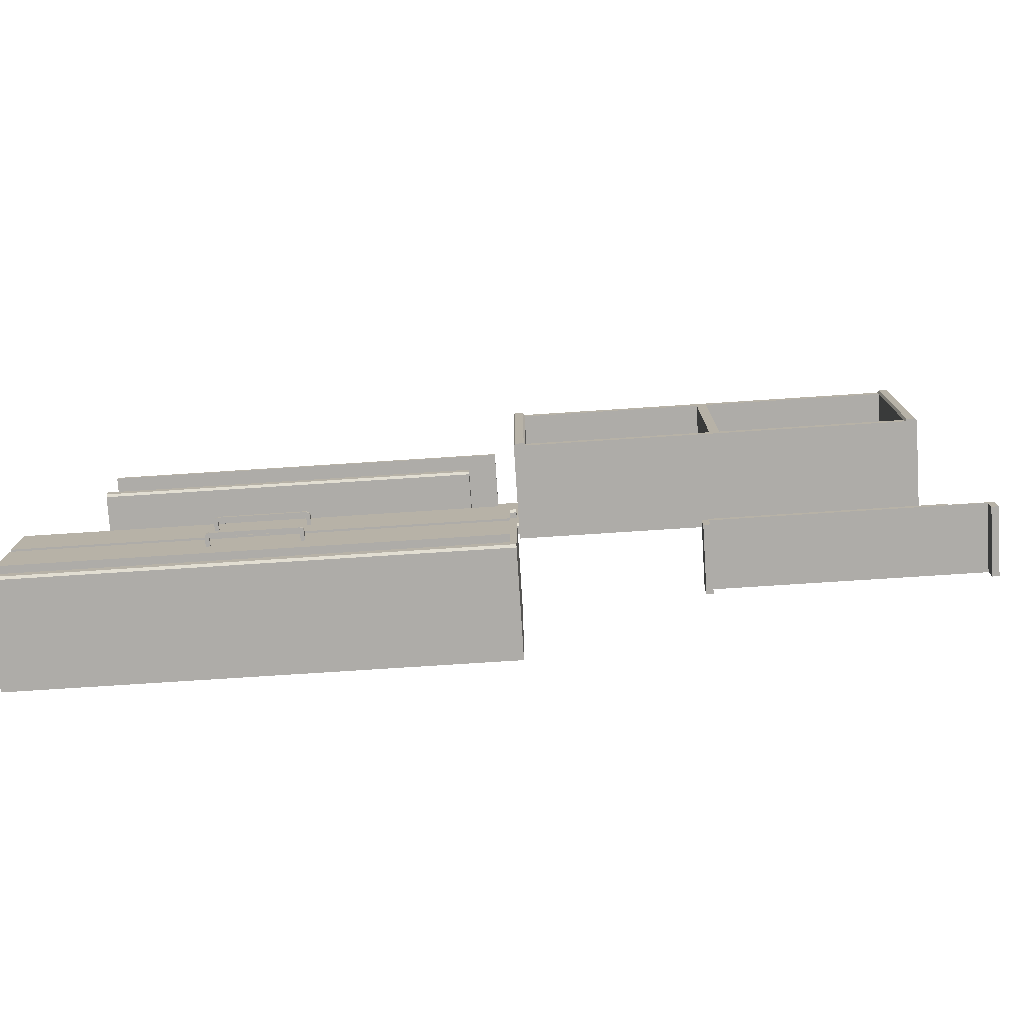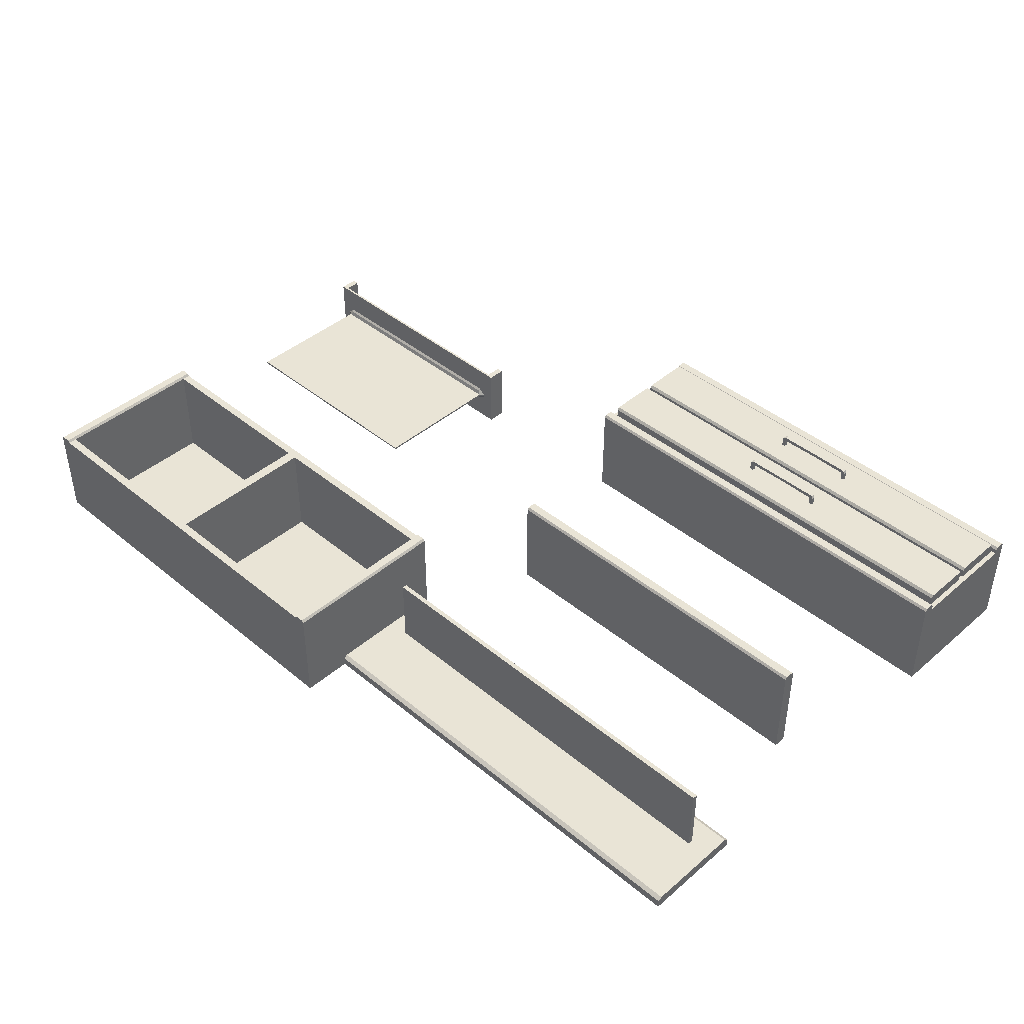
<metadata>
{"format":"obj","ext":"obj","renderer":"f3d","projection":"perspective","resolution":1024,"background":"white","views":[{"elev":-76.8,"azim":3.7,"up":"+Y"},{"elev":42.6,"azim":-135.5,"up":"+Z"}]}
</metadata>
<code>
o TV_Cube.004
v 0.7356 0.4233 0.09292
v 0.7356 0.7448 0.09292
v 0.7356 0.4233 0.09772
v 0.7356 0.7448 0.09772
v 1.315 0.4233 0.09292
v 1.315 0.7448 0.09292
v 1.315 0.4233 0.09772
v 1.315 0.7448 0.09772
v 0.7356 0.3996 0.09292
v 0.7356 0.3996 0.09772
v 1.315 0.3996 0.09292
v 1.315 0.3996 0.09772
v 0.724 0.3919 0.09292
v 0.724 0.3919 0.09772
v 1.327 0.3919 0.09292
v 1.327 0.3919 0.09772
v 1.308 0.3965 0.1081
v 0.7428 0.3965 0.1081
v 1.309 0.392 0.1136
v 0.7412 0.392 0.1136
v 0.7428 0.3965 0.08427
v 1.308 0.3965 0.08427
v 0.7412 0.392 0.07881
v 1.309 0.392 0.07881
f 3 4 8 7
f 5 6 2 1
f 1 2 4 3
f 7 8 6 5
f 5 1 9 11
f 8 4 2 6
f 11 9 21 22
f 3 7 12 10
f 1 3 10 9
f 7 5 11 12
f 14 16 15 13
f 16 14 20 19
f 12 11 15 16
f 9 10 14 13
f 18 17 19 20
f 12 16 19 17
f 10 12 17 18
f 14 10 18 20
f 22 21 23 24
f 9 13 23 21
f 15 11 22 24
f 13 15 24 23
o TV_glass_support_Cube.002
v 0.6931 0.392 0.02016
v 0.6931 0.3862 0.02016
v 0.6931 0.392 0.1815
v 0.6931 0.3862 0.1815
v 1.352 0.392 0.02016
v 1.352 0.3862 0.02016
v 1.352 0.392 0.1815
v 1.352 0.3862 0.1815
v 1.336 0.392 0.02016
v 1.336 0.3862 0.02016
v 1.336 0.392 0.1815
v 1.336 0.3862 0.1815
v 0.7093 0.392 0.02016
v 0.7093 0.3862 0.02016
v 0.7093 0.392 0.1815
v 0.7093 0.3862 0.1815
v 0.6931 0.3475 0.02016
v 0.6931 0.3475 0.1815
v 1.336 0.3475 0.02016
v 1.352 0.3475 0.02016
v 1.336 0.3475 0.1815
v 1.352 0.3475 0.1815
v 0.7093 0.3475 0.02016
v 0.7093 0.3475 0.1815
f 26 28 27 25
f 39 27 28 40
f 37 25 27 39
f 32 36 45 46
f 38 34 36 40
f 31 35 36 32
f 29 33 35 31
f 38 40 48 47
f 33 37 39 35
f 35 39 40 36
f 43 44 46 45
f 41 47 48 42
f 34 30 44 43
f 28 26 41 42
f 30 32 46 44
f 40 28 42 48
f 26 38 47 41
f 36 34 43 45
f 31 32 30 29
f 29 30 34 33
f 33 34 38 37
f 26 25 37 38
o wood_shelf_Cube.001
v -0.7152 0.7511 0.244
v -0.7152 0.7811 0.244
v -0.7152 0.7511 -0
v -0.7152 0.7811 -0
v 0.1648 0.7511 0.244
v 0.1648 0.7811 0.244
v 0.1648 0.7511 -0
v 0.1648 0.7811 -0
v -0.7152 0.7555 0.25
v -0.7152 0.7766 0.25
v 0.1648 0.7555 0.25
v 0.1648 0.7766 0.25
f 49 50 52 51
f 51 52 56 55
f 55 56 54 53
f 50 49 57 58
f 51 55 53 49
f 56 52 50 54
f 59 60 58 57
f 49 53 59 57
f 54 50 58 60
f 53 54 60 59
o glass_shelf_Cube.000
v -0.8266 1.121 0
v -0.8266 1.121 0.02809
v -0.8266 1.352 0
v -0.8266 1.352 0.02809
v 0.2734 1.121 0
v 0.2734 1.121 0.02809
v 0.2734 1.352 0
v 0.2734 1.352 0.02809
v 0.2734 1.111 0.02122
v 0.2734 1.111 0
v -0.8266 1.111 0.02122
v -0.8266 1.111 0
v -0.8266 1.361 0.02122
v -0.8266 1.361 0
v 0.2734 1.361 0
v 0.2734 1.361 0.02122
v -0.8266 1.189 0
v -0.8266 1.189 0.02809
v 0.2734 1.189 0
v 0.2734 1.189 0.02809
v -0.8266 1.178 0
v 0.2734 1.178 0.02809
v -0.8266 1.178 0.02809
v 0.2734 1.178 0
v -0.7716 1.352 0
v -0.7716 1.352 0.02809
v -0.7716 1.121 0
v -0.7716 1.121 0.02809
v -0.7716 1.111 0
v -0.7716 1.111 0.02122
v -0.7716 1.361 0
v -0.7716 1.361 0.02122
v -0.7716 1.189 0.02809
v -0.7716 1.189 0
v -0.7716 1.178 0.02809
v -0.7716 1.178 0
v -0.7716 1.189 0.2
v -0.7716 1.178 0.2
v 0.2212 1.352 0.02809
v 0.2212 1.121 0
v 0.2212 1.111 0
v 0.2212 1.361 0.02122
v 0.2212 1.189 0.02809
v 0.2212 1.178 0.02809
v 0.2212 1.189 0.2
v 0.2212 1.178 0.2
v 0.2212 1.352 0
v 0.2212 1.121 0.02809
v 0.2212 1.111 0.02122
v 0.2212 1.361 0
v 0.2212 1.189 0
v 0.2212 1.178 0
f 77 78 64 63
f 68 67 75 76
f 84 82 66 65
f 62 61 72 71
f 112 84 65 100
f 95 83 62 88
f 101 70 69 109
f 65 66 69 70
f 88 62 71 90
f 100 65 70 101
f 110 102 76 75
f 85 63 74 91
f 99 68 76 102
f 63 64 73 74
f 86 64 78 93
f 107 67 79 111
f 67 68 80 79
f 81 83 78 77
f 61 62 83 81
f 83 95 93 78
f 111 79 84 112
f 79 80 82 84
f 104 103 105 106
f 77 94 96 81
f 63 85 94 77
f 99 86 93 103
f 64 86 92 73
f 107 85 91 110
f 74 73 92 91
f 61 87 89 72
f 108 88 90 109
f 72 89 90 71
f 104 95 88 108
f 81 96 87 61
f 82 104 108 66
f 66 108 109 69
f 67 107 110 75
f 68 99 103 80
f 94 111 112 96
f 85 107 111 94
f 86 99 102 92
f 91 92 102 110
f 87 100 101 89
f 89 101 109 90
f 96 112 100 87
f 80 103 104 82
f 95 98 97 93
f 105 97 98 106
f 103 93 97 105
f 95 104 106 98
o furniture_Cube.011
v -0.1777 0.2473 0.2926
v -0.1777 0.2386 0.2926
v -0.1777 0.2473 0.2825
v -0.1777 0.2386 0.2825
v -0.1716 0.2473 0.2902
v -0.1716 0.2386 0.2902
v -0.1688 0.2473 0.2844
v -0.1688 0.2386 0.2844
v -0.1777 0.2473 0.2615
v -0.1777 0.2386 0.2615
v -0.1688 0.2473 0.2615
v -0.1688 0.2386 0.2615
v 0.265 0.3039 0.2354
v 0.265 0.3039 0.2635
v 0.265 0.182 0.2354
v 0.265 0.182 0.2635
v 0.265 0.3089 0.2566
v 0.265 0.3089 0.2354
v -0.2579 0.3039 0.2635
v -0.2579 0.182 0.2354
v -0.2579 0.3089 0.2566
v -0.2579 0.3089 0.2354
v -0.2579 0.182 0.2635
v -0.2579 0.3039 0.2354
v 0.2585 0.3039 0.2635
v 0.2585 0.182 0.2354
v 0.2585 0.3089 0.2566
v 0.2585 0.3089 0.2354
v 0.2585 0.182 0.2635
v 0.2585 0.3039 0.2354
v -0.2601 0.182 0.02535
v -0.2601 0.3039 0.02535
v 0.2585 0.182 0.02535
v 0.2585 0.3039 0.02535
v -0.3704 0.2473 0.2926
v -0.3704 0.2386 0.2926
v -0.3704 0.2473 0.2825
v -0.3704 0.2386 0.2825
v -0.3765 0.2473 0.2902
v -0.3765 0.2386 0.2902
v -0.3793 0.2473 0.2844
v -0.3793 0.2386 0.2844
v -0.3704 0.2473 0.2615
v -0.3704 0.2386 0.2615
v -0.3793 0.2473 0.2615
v -0.3793 0.2386 0.2615
v -0.2741 0.2473 0.2926
v -0.2741 0.2386 0.2926
v -0.2741 0.2473 0.2844
v -0.2741 0.2386 0.2844
v -0.8131 0.3039 0.2354
v -0.8131 0.3039 0.2635
v -0.8131 0.182 0.2354
v -0.8131 0.182 0.2635
v -0.8131 0.3089 0.2566
v -0.8131 0.3089 0.2354
v -0.2902 0.3039 0.2635
v -0.2902 0.182 0.2354
v -0.2902 0.3089 0.2566
v -0.2902 0.3089 0.2354
v -0.2902 0.182 0.2635
v -0.2902 0.3039 0.2354
v -0.8066 0.3039 0.2635
v -0.8066 0.182 0.2354
v -0.8066 0.3089 0.2566
v -0.8066 0.3089 0.2354
v -0.8066 0.182 0.2635
v -0.8066 0.3039 0.2354
v -0.288 0.182 0.02535
v -0.288 0.3039 0.02535
v -0.8066 0.182 0.02535
v -0.8066 0.3039 0.02535
v -0.8241 0 0.244
v -0.8241 0.03 0.244
v -0.8241 -0 0
v -0.8241 0.03 -0
v -0.8241 0.004434 0.25
v -0.8241 0.02557 0.25
v -0.8241 0.3175 0.244
v -0.8241 0.3475 0.244
v -0.8241 0.3175 0
v -0.8241 0.3475 0
v -0.8241 0.322 0.25
v -0.8241 0.3431 0.25
v -0.8241 0 0.2318
v -0.8241 0.03 0.2318
v -0.8241 0.3175 0.2318
v -0.8241 0.3475 0.2318
v 0.2634 -0 0
v 0.2634 0.03 -0
v 0.2634 0 0.244
v 0.2634 0.03 0.244
v 0.2634 0.004434 0.25
v 0.2634 0.02557 0.25
v 0.2634 0.3175 0
v 0.2634 0.3475 0
v 0.2634 0.3175 0.244
v 0.2634 0.3475 0.244
v 0.2634 0.322 0.25
v 0.2634 0.3431 0.25
v 0.2634 0.03 0.2318
v 0.2634 0 0.2318
v 0.2634 0.3475 0.2318
v 0.2634 0.3175 0.2318
v -0.8118 -0 0
v -0.8118 0.03 0.244
v -0.8118 0.02557 0.25
v -0.8118 0.3175 0
v -0.8118 0.3475 0.244
v -0.8118 0.3431 0.25
v -0.8118 0 0.2318
v -0.8118 0.3175 0.2318
v -0.8118 0.03 -0
v -0.8118 0 0.244
v -0.8118 0.004434 0.25
v -0.8118 0.3475 0
v -0.8118 0.3175 0.244
v -0.8118 0.322 0.25
v -0.8118 0.03 0.2318
v -0.8118 0.3475 0.2318
v -0.2634 0 0.244
v -0.2634 0.004434 0.25
v -0.2634 0.03 0.2318
v -0.2634 0 0
v -0.2634 0.03 0.244
v -0.2634 0.02557 0.25
v -0.2634 0 0.2318
v -0.2849 0 0
v -0.2849 0.03 0.244
v -0.2849 0.02557 0.25
v -0.2849 0 0.2318
v -0.2849 0 0.244
v -0.2849 0.004434 0.25
v -0.2849 0.03 0.2318
v -0.2634 0.3475 0
v -0.2634 0.3175 0.244
v -0.2634 0.322 0.25
v -0.2634 0.3475 0.2318
v -0.2634 0.3475 0.244
v -0.2634 0.3431 0.25
v -0.2634 0.3175 0.2318
v -0.2849 0.3475 0.244
v -0.2849 0.3431 0.25
v -0.2849 0.3175 0.2318
v -0.2849 0.3475 0
v -0.2849 0.3175 0.244
v -0.2849 0.322 0.25
v -0.2849 0.3475 0.2318
v -0.2849 0.3175 0
v -0.2849 0.03 -0
v -0.2634 0.03 -0
v -0.2634 0.3175 0
v 0.2785 -0 0
v 0.2785 0.03 -0
v 0.2785 0 0.244
v 0.2785 0.03 0.244
v 0.2785 0.004434 0.25
v 0.2785 0.02557 0.25
v 0.2785 0.3175 0
v 0.2785 0.3475 0
v 0.2785 0.3175 0.244
v 0.2785 0.3475 0.244
v 0.2785 0.322 0.25
v 0.2785 0.3431 0.25
v 0.2785 0.03 0.2318
v 0.2785 0 0.2318
v 0.2785 0.3475 0.2318
v 0.2785 0.3175 0.2318
v -0.2849 0.1802 0.2318
v -0.2634 0.1802 0.2318
v 0.2634 0.1802 0
v 0.2634 0.1802 0.2318
v 0.2785 0.1802 0
v 0.2785 0.1802 0.2318
v -0.8118 0.1802 0
v -0.8241 0.1802 0.2318
v -0.8241 0.1802 0
v -0.8118 0.1802 0.2318
v -0.2849 0.1802 0
v -0.2634 0.1802 0
v 0.2785 0.1559 0
v 0.2634 0.1559 0.2318
v 0.2785 0.1559 0.2318
v -0.2849 0.1559 0.2318
v -0.2634 0.1559 0.2318
v -0.2849 0.1559 0
v -0.2634 0.1559 0
v -0.8118 0.1559 0.2318
v -0.8241 0.1559 0.2318
v -0.8241 0.1559 0
v -0.8118 0.1549 0
v 0.2634 0.1534 0
v -0.1777 0.1064 0.2926
v -0.1777 0.09758 0.2926
v -0.1777 0.1064 0.2825
v -0.1777 0.09758 0.2825
v -0.1716 0.1064 0.2902
v -0.1716 0.09758 0.2902
v -0.1688 0.1064 0.2844
v -0.1688 0.09758 0.2844
v -0.1777 0.1064 0.2615
v -0.1777 0.09758 0.2615
v -0.1688 0.1064 0.2615
v -0.1688 0.09758 0.2615
v 0.265 0.1629 0.2354
v 0.265 0.1629 0.2635
v 0.265 0.04105 0.2354
v 0.265 0.04105 0.2635
v 0.265 0.1679 0.2566
v 0.265 0.1679 0.2354
v -0.2579 0.1629 0.2635
v -0.2579 0.04105 0.2354
v -0.2579 0.1679 0.2566
v -0.2579 0.1679 0.2354
v -0.2579 0.04105 0.2635
v -0.2579 0.1629 0.2354
v 0.2585 0.1629 0.2635
v 0.2585 0.04105 0.2354
v 0.2585 0.1679 0.2566
v 0.2585 0.1679 0.2354
v 0.2585 0.04105 0.2635
v 0.2585 0.1629 0.2354
v -0.2601 0.04105 0.02535
v -0.2601 0.1629 0.02535
v 0.2585 0.04105 0.02535
v 0.2585 0.1629 0.02535
v -0.3704 0.1064 0.2926
v -0.3704 0.09758 0.2926
v -0.3704 0.1064 0.2825
v -0.3704 0.09758 0.2825
v -0.3765 0.1064 0.2902
v -0.3765 0.09758 0.2902
v -0.3793 0.1064 0.2844
v -0.3793 0.09758 0.2844
v -0.3704 0.1064 0.2615
v -0.3704 0.09758 0.2615
v -0.3793 0.1064 0.2615
v -0.3793 0.09758 0.2615
v -0.2741 0.1064 0.2926
v -0.2741 0.09758 0.2926
v -0.2741 0.1064 0.2844
v -0.2741 0.09758 0.2844
v -0.8131 0.1629 0.2354
v -0.8131 0.1629 0.2635
v -0.8131 0.04105 0.2354
v -0.8131 0.04105 0.2635
v -0.8131 0.1679 0.2566
v -0.8131 0.1679 0.2354
v -0.2902 0.1629 0.2635
v -0.2902 0.04105 0.2354
v -0.2902 0.1679 0.2566
v -0.2902 0.1679 0.2354
v -0.2902 0.04105 0.2635
v -0.2902 0.1629 0.2354
v -0.8066 0.1629 0.2635
v -0.8066 0.04105 0.2354
v -0.8066 0.1679 0.2566
v -0.8066 0.1679 0.2354
v -0.8066 0.04105 0.2635
v -0.8066 0.1629 0.2354
v -0.288 0.04105 0.02535
v -0.288 0.1629 0.02535
v -0.8066 0.04105 0.02535
v -0.8066 0.1629 0.02535
f 159 160 114 113
f 161 115 116 162
f 160 162 116 114
f 113 115 161 159
f 126 125 130 129
f 125 126 128 127
f 159 147 148 160
f 161 162 150 149
f 160 148 150 162
f 147 159 161 149
f 164 167 168 163
f 163 165 166 164
f 197 198 188 187
f 186 185 189 190
f 231 198 186 218
f 227 219 190 189
f 218 186 190 219
f 199 200 194 193
f 192 191 195 196
f 232 200 192 221
f 230 222 196 195
f 221 192 196 222
f 287 289 193 220
f 236 201 214 239
f 185 186 198 197
f 228 194 200 232
f 191 192 200 199
f 248 209 211 249
f 253 216 209 248
f 233 203 205 234
f 239 214 203 233
f 187 188 225 217
f 197 223 226 185
f 185 226 227 189
f 193 194 228 220
f 199 224 229 191
f 191 229 230 195
f 257 228 232 260
f 187 217 223 197
f 254 221 222 255
f 259 255 222 230
f 260 232 221 254
f 241 218 219 242
f 245 242 219 227
f 246 231 218 241
f 300 301 198 231
f 290 300 231 225 303 287
f 211 209 273 275
f 204 237 238 206
f 205 206 238 234
f 213 235 237 204
f 217 240 243 223
f 226 244 245 227
f 223 243 244 226
f 208 247 250 215
f 210 251 252 212
f 211 212 252 249
f 215 250 251 210
f 229 258 259 230
f 224 256 258 229
f 262 263 236 240
f 299 263 262 298
f 239 243 240 236
f 233 244 243 239
f 234 245 244 233
f 234 238 242 245
f 238 237 241 242
f 237 235 246 241
f 282 253 256 281
f 248 258 256 253
f 249 259 258 248
f 249 252 255 259
f 252 251 254 255
f 251 250 260 254
f 250 247 257 260
f 261 257 247 264
f 261 220 228 257
f 247 208 207 264
f 240 217 225 262
f 263 202 201 236
f 264 207 216 253
f 256 224 220 261
f 235 213 202 263
f 262 225 231 246
f 295 277 266 293
f 213 204 268 277
f 212 211 275 276
f 203 214 278 267
f 215 210 274 279
f 202 213 277 266
f 202 266 265 201
f 209 216 280 273
f 208 215 279 272
f 207 208 272 271
f 214 201 265 278
f 284 286 280 216
f 204 206 270 268
f 283 285 293 304
f 205 203 267 269
f 210 212 276 274
f 206 205 269 270
f 268 267 278 277
f 270 269 267 268
f 265 266 277 278
f 297 282 281 296
f 207 271 285 283
f 294 295 286 284
f 280 286 285 271
f 288 199 193 289
f 301 288 289 302
f 224 290 287 220
f 224 199 288 290
f 225 188 302 303
f 283 304 202 213 294 284
f 284 216 207 283
f 264 292 291 261
f 291 287 220 261
f 291 298 262 225 303 287
f 283 292 264 207
f 292 283 304 202 263 299
f 282 292 264 253
f 282 284 283 292
f 290 281 291 287
f 213 277 295 294
f 286 295 293 285
f 235 297 296 246
f 292 299 298 291
f 198 301 302 188
f 290 288 301 300
f 302 289 287 303
f 296 300 303 298
f 297 299 304 294
f 293 266 202 304
f 299 297 235 263
f 297 294 284 282
f 296 281 290 300
f 298 262 246 296
f 281 256 261 291
f 274 273 280 279
f 276 275 273 274
f 271 272 279 280
f 351 352 306 305
f 353 307 308 354
f 352 354 308 306
f 305 307 353 351
f 318 317 322 321
f 329 318 321 331
f 317 318 320 319
f 330 334 317 319
f 329 333 320 318
f 330 333 327 324
f 334 328 326 332
f 332 326 325 331
f 322 332 331 321
f 317 334 332 322
f 319 320 333 330
f 323 327 333 329
f 324 328 334 330
f 323 329 331 325
f 330 337 338 334
f 324 335 337 330
f 328 336 335 324
f 335 336 338 337
f 351 339 340 352
f 353 354 342 341
f 352 340 342 354
f 339 351 353 341
f 356 359 360 355
f 367 369 359 356
f 355 357 358 356
f 368 357 355 372
f 367 356 358 371
f 364 363 325 326
f 366 364 326 328
f 362 324 327 365
f 368 362 365 371
f 372 370 364 366
f 370 369 363 364
f 323 325 363 361
f 324 362 366 328
f 323 361 365 327
f 360 359 369 370
f 355 360 370 372
f 357 368 371 358
f 361 367 371 365
f 362 368 372 366
f 361 363 369 367
f 368 372 376 375
f 362 368 375 373
f 366 362 373 374
f 373 375 376 374
f 113 117 119 115
f 118 120 119 117
f 116 120 118 114
f 120 124 123 119
f 114 118 117 113
f 119 123 121 115
f 115 121 122 116
f 116 122 124 120
f 147 149 153 151
f 152 151 153 154
f 150 148 152 154
f 154 153 157 158
f 148 147 151 152
f 153 149 155 157
f 149 150 156 155
f 150 154 158 156
f 305 309 311 307
f 310 312 311 309
f 308 312 310 306
f 312 316 315 311
f 306 310 309 305
f 311 315 313 307
f 307 313 314 308
f 308 314 316 312
f 339 341 345 343
f 344 343 345 346
f 342 340 344 346
f 346 345 349 350
f 340 339 343 344
f 345 341 347 349
f 341 342 348 347
f 342 346 350 348
f 137 126 129 139
f 138 142 125 127
f 137 141 128 126
f 138 141 135 132
f 142 136 134 140
f 140 134 133 139
f 130 140 139 129
f 125 142 140 130
f 127 128 141 138
f 131 135 141 137
f 132 136 142 138
f 131 137 139 133
f 138 145 146 142
f 132 143 145 138
f 136 144 143 132
f 143 144 146 145
f 175 177 167 164
f 176 165 163 180
f 175 164 166 179
f 172 171 133 134
f 174 172 134 136
f 170 132 135 173
f 176 170 173 179
f 180 178 172 174
f 178 177 171 172
f 131 133 171 169
f 132 170 174 136
f 131 169 173 135
f 168 167 177 178
f 163 168 178 180
f 165 176 179 166
f 169 175 179 173
f 170 176 180 174
f 169 171 177 175
f 176 180 184 183
f 170 176 183 181
f 174 170 181 182
f 181 183 184 182
o shelves_Cube.006
v 0.2736 1.482 0.244
v 0.3036 1.482 0.244
v 0.2736 1.482 0
v 0.3036 1.482 0
v 0.2736 1.06 0.244
v 0.3036 1.06 0.244
v 0.2736 1.06 0
v 0.3036 1.06 0
v 0.278 1.482 0.25
v 0.2992 1.482 0.25
v 0.278 1.06 0.25
v 0.2992 1.06 0.25
v 1.274 1.482 0.244
v 1.304 1.482 0.244
v 1.274 1.482 0
v 1.304 1.482 0
v 1.274 1.06 0.244
v 1.304 1.06 0.244
v 1.274 1.06 0
v 1.304 1.06 0
v 1.278 1.482 0.25
v 1.299 1.482 0.25
v 1.278 1.06 0.25
v 1.299 1.06 0.25
v 0.2736 1.461 0
v 0.3036 1.461 0
v 0.2736 1.461 0.244
v 0.3036 1.461 0.244
v 0.278 1.461 0.25
v 0.2992 1.461 0.25
v 1.274 1.461 0
v 1.304 1.461 0
v 1.274 1.461 0.244
v 1.304 1.461 0.244
v 1.278 1.461 0.25
v 1.299 1.461 0.25
v 0.8017 1.461 0
v 0.8017 1.482 0
v 0.8017 1.06 0
v 0.8017 1.482 0.244
v 0.8017 1.06 0.244
v 0.7755 1.461 0
v 0.7755 1.482 0
v 0.7755 1.06 0
v 0.7755 1.482 0.244
v 0.7755 1.06 0.244
v 1.304 1.08 0
v 1.274 1.08 0.244
v 1.278 1.08 0.25
v 1.304 1.08 0.244
v 1.299 1.08 0.25
v 0.2736 1.08 0.244
v 0.278 1.08 0.25
v 0.2736 1.08 0
v 0.3036 1.08 0.244
v 0.2992 1.08 0.25
v 0.8017 1.08 0
v 0.7755 1.08 0
v 1.274 1.08 0
v 0.3036 1.08 0
v 0.8017 1.461 0.244
v 0.7755 1.461 0.244
v 0.8017 1.08 0.244
v 0.7755 1.08 0.244
f 377 378 380 379
f 401 402 436 430
f 383 384 382 381
f 378 377 385 386
f 430 383 381 428
f 402 380 378 404
f 405 406 386 385
f 428 381 387 429
f 404 378 386 406
f 381 382 388 387
f 389 390 392 391
f 407 408 423 435
f 395 396 394 393
f 390 389 397 398
f 407 435 424 409
f 408 392 390 410
f 411 412 398 397
f 424 393 399 425
f 410 390 398 412
f 393 394 400 399
f 431 404 406 432
f 377 403 405 385
f 429 432 406 405
f 384 436 431 382
f 379 401 403 377
f 379 380 402 401
f 426 410 412 427
f 389 409 411 397
f 425 427 412 411
f 423 408 410 426
f 391 407 409 389
f 391 392 408 407
f 419 418 402 380
f 418 434 436 402
f 421 419 380 378
f 420 422 382 384
f 391 407 413 414
f 407 435 433 413
f 389 391 414 416
f 395 393 417 415
f 415 417 422 420
f 416 414 419 421
f 433 415 420 434
f 414 413 418 419
f 396 423 426 394
f 399 400 427 425
f 394 426 427 400
f 409 424 425 411
f 387 388 432 429
f 382 431 432 388
f 403 428 429 405
f 401 430 428 403
f 413 433 434 418
f 435 395 415 433
f 435 423 396 395
f 434 420 384 436
f 430 436 384 383
f 439 440 422 417
f 416 421 438 437
f 418 434 440 438
f 407 409 437 413
f 416 437 409 389
f 402 418 438 404
f 438 421 378 404
f 437 438 440 439
f 439 424 435 433
f 437 439 433 413
f 424 435 395 393
f 439 417 393 424
f 431 436 402 404
f 434 436 431 440
f 382 422 440 431

</code>
